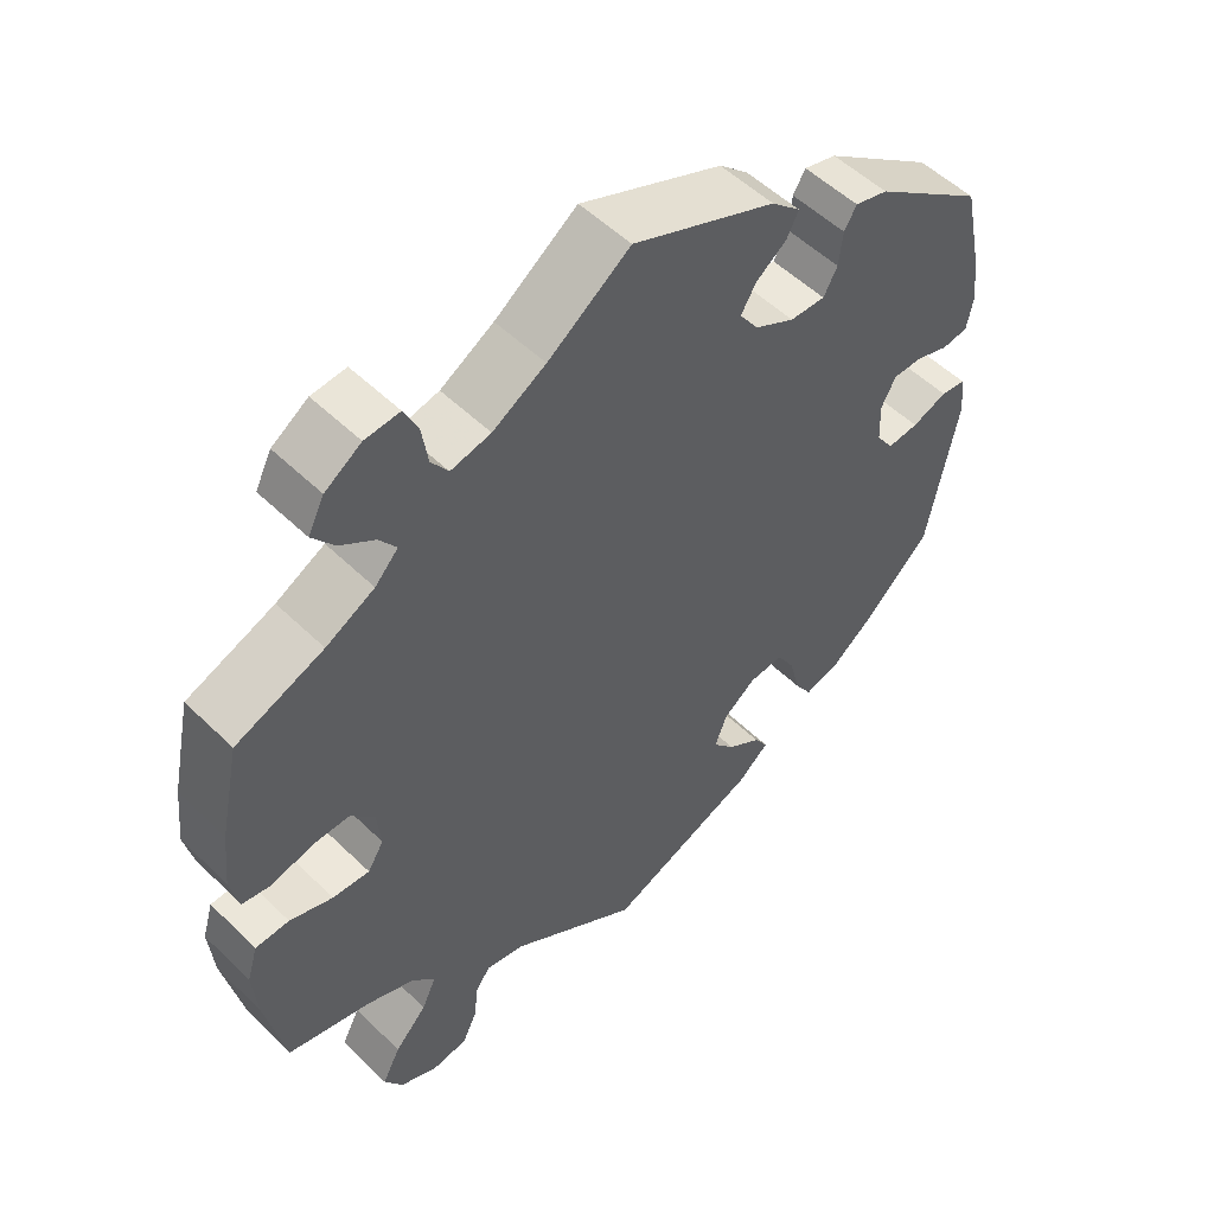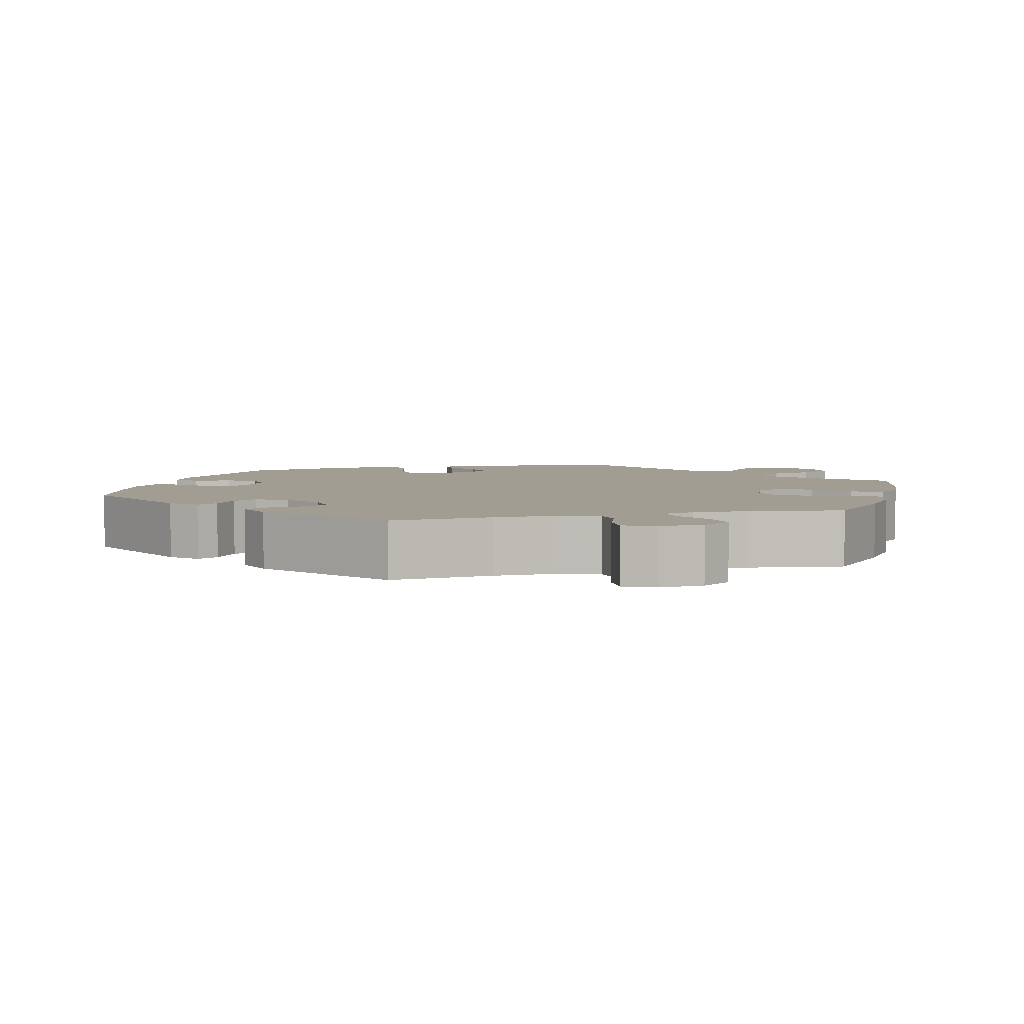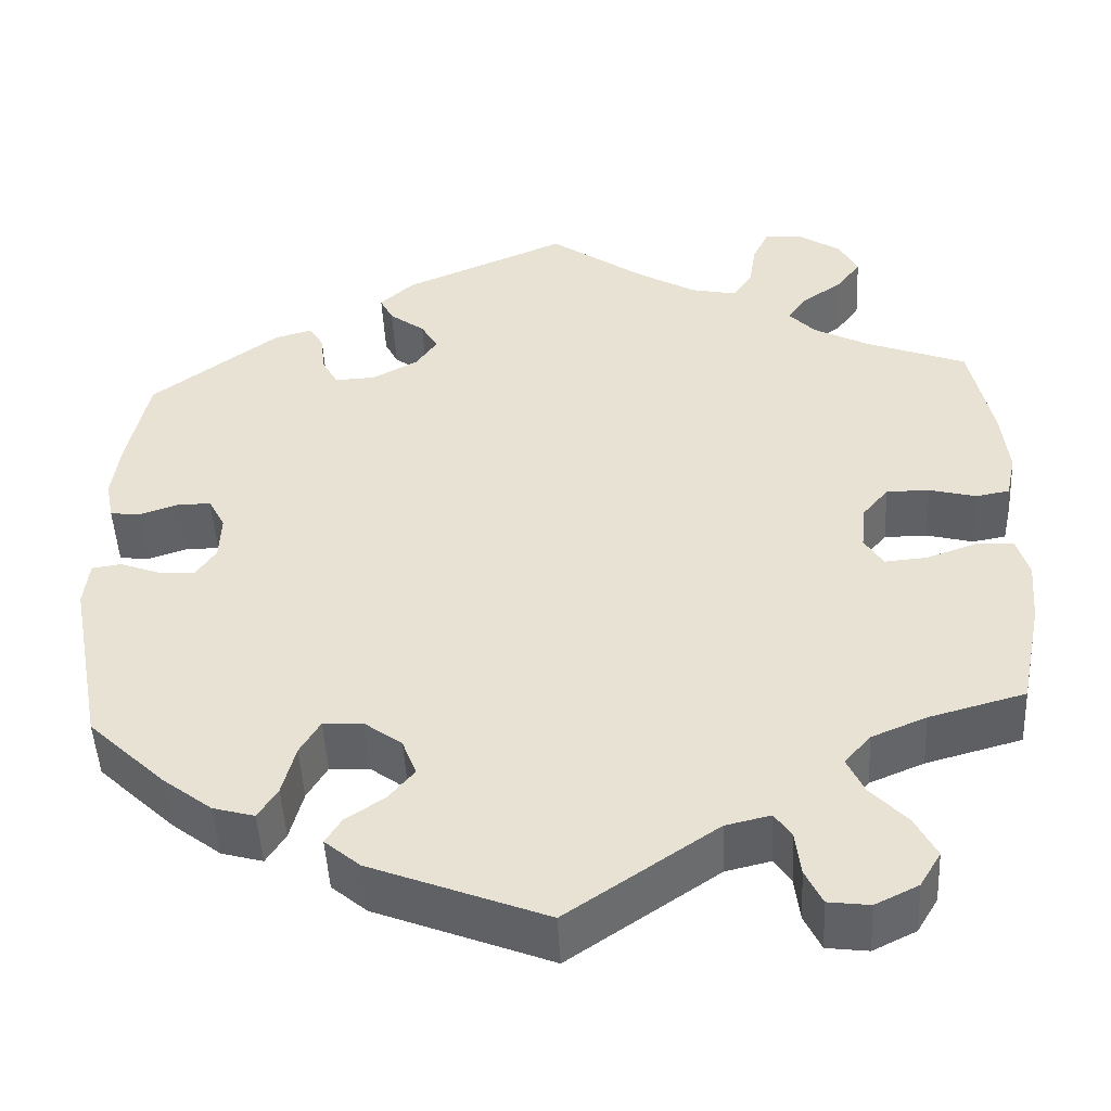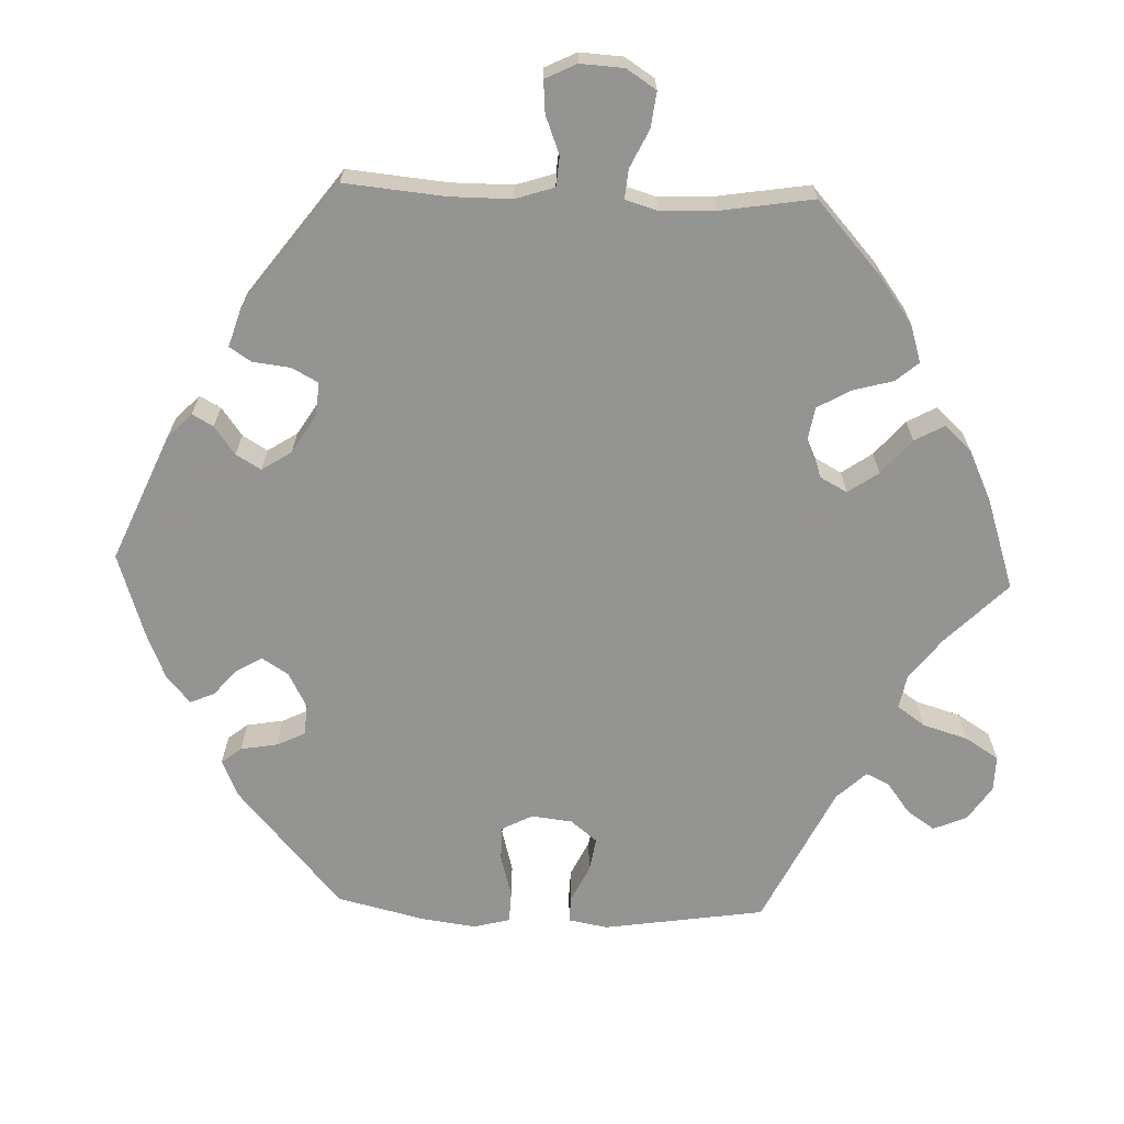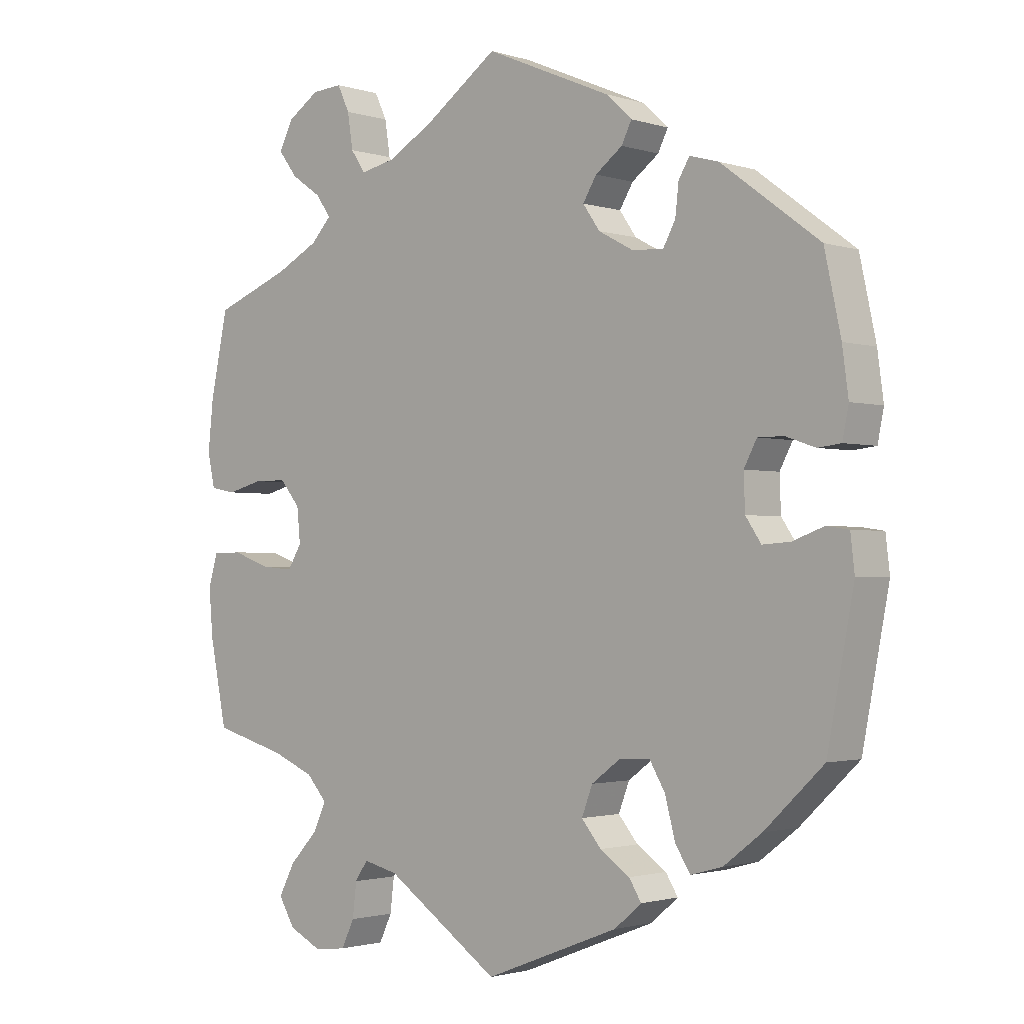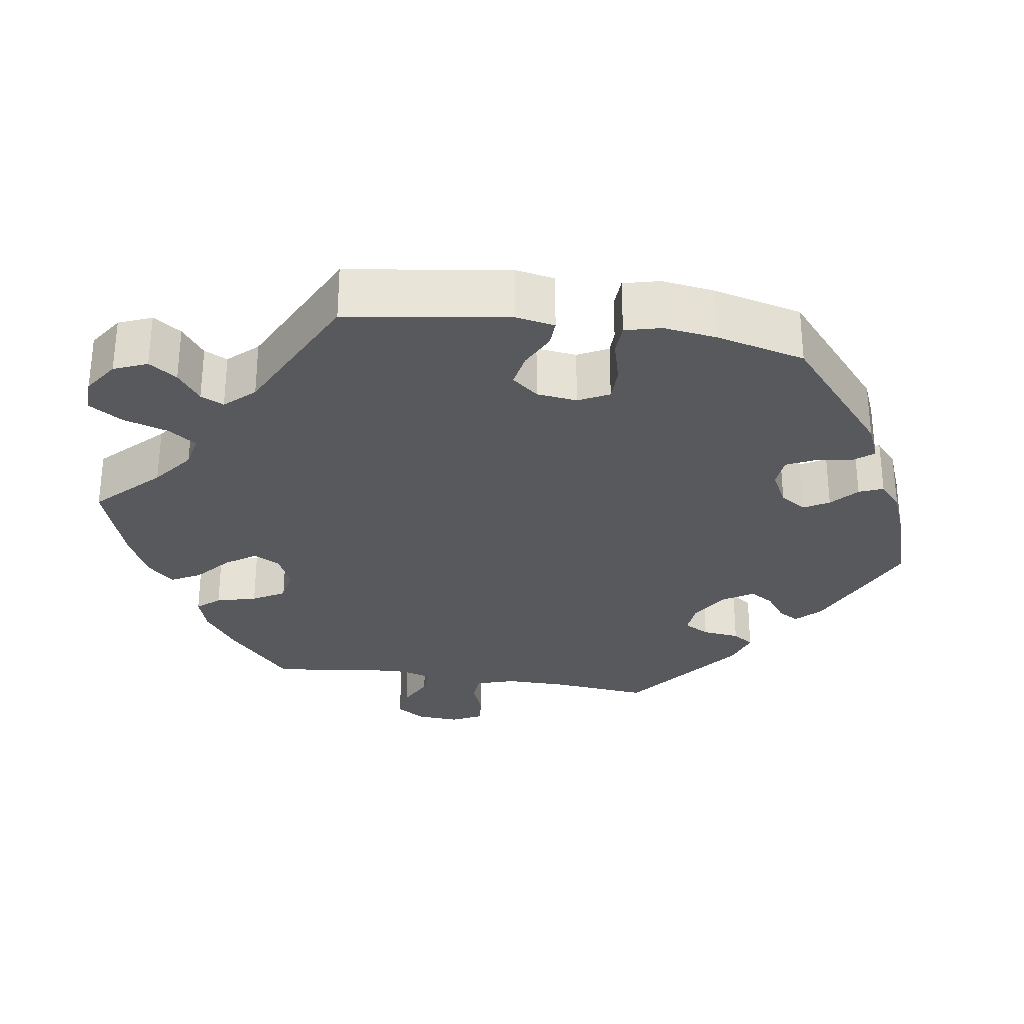
<metadata>
{"format":"obj","ext":"obj","renderer":"f3d","projection":"perspective","resolution":1024,"background":"white","views":[{"elev":53.2,"azim":135.9,"up":"+Z"},{"elev":4.6,"azim":14.8,"up":"+Y"},{"elev":-48.4,"azim":2.9,"up":"+Z"},{"elev":-66.9,"azim":27.9,"up":"+Y"},{"elev":-1.7,"azim":-138.1,"up":"+Z"},{"elev":-29.6,"azim":-159.0,"up":"+Y"}]}
</metadata>
<code>
v -0.355 0.07 0.397
v -0.312 0.07 0.409
v -0.296 0.07 0.382
v -0.291 0.07 0.337
v -0.273 0.07 0.304
v -0.227 0.07 0.306
v -0.175 0.07 0.334
v -0.15 0.07 0.37
v -0.17 0.07 0.403
v -0.21 0.07 0.433
v -0.225 0.07 0.463
v -0.187 0.07 0.498
v 0 0.07 0.578
v 0.107 0.07 0.502
v 0.176 0.07 0.462
v 0.228 0.07 0.451
v 0.25 0.07 0.483
v 0.258 0.07 0.535
v 0.276 0.07 0.573
v 0.321 0.07 0.57
v 0.368 0.07 0.539
v 0.389 0.07 0.498
v 0.361 0.07 0.461
v 0.316 0.07 0.43
v 0.294 0.07 0.399
v 0.324 0.07 0.367
v 0.387 0.07 0.334
v 0.501 0.07 0.29
v 0.527 0.07 0.168
v 0.535 0.07 0.093
v 0.524 0.07 0.043
v 0.486 0.07 0.036
v 0.433 0.07 0.05
v 0.384 0.07 0.05
v 0.354 0.07 0.014
v 0.349 0.07 -0.037
v 0.37 0.07 -0.071
v 0.418 0.07 -0.067
v 0.474 0.07 -0.047
v 0.518 0.07 -0.048
v 0.532 0.07 -0.095
v 0.526 0.07 -0.166
v 0.501 0.07 -0.289
v 0.392 0.07 -0.319
v 0.33 0.07 -0.345
v 0.3 0.07 -0.379
v 0.319 0.07 -0.42
v 0.361 0.07 -0.465
v 0.385 0.07 -0.511
v 0.361 0.07 -0.551
v 0.312 0.07 -0.575
v 0.265 0.07 -0.569
v 0.246 0.07 -0.529
v 0.24 0.07 -0.479
v 0.221 0.07 -0.451
v 0.17 0.07 -0.463
v 0.001 0.07 -0.578
v -0.198 0.07 -0.5
v -0.238 0.07 -0.466
v -0.22 0.07 -0.437
v -0.176 0.07 -0.407
v -0.147 0.07 -0.372
v -0.163 0.07 -0.33
v -0.206 0.07 -0.298
v -0.251 0.07 -0.296
v -0.274 0.07 -0.335
v -0.289 0.07 -0.392
v -0.311 0.07 -0.427
v -0.358 0.07 -0.414
v -0.414 0.07 -0.371
v -0.501 0.07 -0.288
v -0.54 0.07 -0.083
v -0.534 0.07 -0.031
v -0.501 0.07 -0.026
v -0.455 0.07 -0.043
v -0.414 0.07 -0.046
v -0.391 0.07 -0.012
v -0.389 0.07 0.04
v -0.408 0.07 0.076
v -0.446 0.07 0.076
v -0.49 0.07 0.061
v -0.524 0.07 0.065
v -0.533 0.07 0.11
v -0.524 0.07 0.177
v -0.5 0.07 0.289
v -0.355 0 0.397
v -0.312 0 0.409
v -0.296 0 0.382
v -0.291 0 0.337
v -0.273 0 0.304
v -0.227 0 0.306
v -0.175 0 0.334
v -0.15 0 0.37
v -0.17 0 0.403
v -0.21 0 0.433
v -0.225 0 0.463
v -0.187 0 0.498
v 0 0 0.578
v 0.107 0 0.502
v 0.176 0 0.462
v 0.228 0 0.451
v 0.25 0 0.483
v 0.258 0 0.535
v 0.276 0 0.573
v 0.321 0 0.57
v 0.368 0 0.539
v 0.389 0 0.498
v 0.361 0 0.461
v 0.316 0 0.43
v 0.294 0 0.399
v 0.324 0 0.367
v 0.387 0 0.334
v 0.501 0 0.29
v 0.527 0 0.168
v 0.535 0 0.093
v 0.524 0 0.043
v 0.486 0 0.036
v 0.433 0 0.05
v 0.384 0 0.05
v 0.354 0 0.014
v 0.349 0 -0.037
v 0.37 0 -0.071
v 0.418 0 -0.067
v 0.474 0 -0.047
v 0.518 0 -0.048
v 0.532 0 -0.095
v 0.526 0 -0.166
v 0.501 0 -0.289
v 0.392 0 -0.319
v 0.33 0 -0.345
v 0.3 0 -0.379
v 0.319 0 -0.42
v 0.361 0 -0.465
v 0.385 0 -0.511
v 0.361 0 -0.551
v 0.312 0 -0.575
v 0.265 0 -0.569
v 0.246 0 -0.529
v 0.24 0 -0.479
v 0.221 0 -0.451
v 0.17 0 -0.463
v 0.001 0 -0.578
v -0.198 0 -0.5
v -0.238 0 -0.466
v -0.22 0 -0.437
v -0.176 0 -0.407
v -0.147 0 -0.372
v -0.163 0 -0.33
v -0.206 0 -0.298
v -0.251 0 -0.296
v -0.274 0 -0.335
v -0.289 0 -0.392
v -0.311 0 -0.427
v -0.358 0 -0.414
v -0.414 0 -0.371
v -0.501 0 -0.288
v -0.54 0 -0.083
v -0.534 0 -0.031
v -0.501 0 -0.026
v -0.455 0 -0.043
v -0.414 0 -0.046
v -0.391 0 -0.012
v -0.389 0 0.04
v -0.408 0 0.076
v -0.446 0 0.076
v -0.49 0 0.061
v -0.524 0 0.065
v -0.533 0 0.11
v -0.524 0 0.177
v -0.5 0 0.289
f 80 81 82 83
f 79 80 83 84
f 72 73 74 75
f 72 75 76
f 71 72 76
f 70 71 76 77
f 66 67 68 69
f 65 66 69 70
f 58 59 60 61
f 56 57 58 61
f 55 56 61 62
f 51 52 53 54
f 51 54 55
f 50 51 55
f 47 48 49 50
f 46 47 50 55
f 45 46 55 62
f 41 42 43 44
f 38 39 40 41
f 37 38 41 44
f 36 37 44 45
f 30 31 32 33
f 30 33 34
f 27 28 29 30
f 26 27 30 34
f 25 26 34 35
f 21 22 23 24
f 21 24 25
f 20 21 25
f 17 18 19 20
f 16 17 20 25
f 15 16 25 35
f 11 12 13 14
f 9 10 11 14
f 8 9 14 15
f 7 8 15 35
f 1 2 3 4
f 1 4 5
f 79 84 85 1
f 65 70 77
f 64 65 77 78
f 63 64 78 79
f 36 45 62 63
f 6 7 35 36
f 5 6 36 63
f 1 5 63 79
f 168 167 166 165
f 169 168 165 164
f 160 159 158 157
f 161 160 157
f 161 157 156
f 162 161 156 155
f 154 153 152 151
f 155 154 151 150
f 146 145 144 143
f 146 143 142 141
f 147 146 141 140
f 139 138 137 136
f 140 139 136
f 140 136 135
f 135 134 133 132
f 140 135 132 131
f 147 140 131 130
f 129 128 127 126
f 126 125 124 123
f 129 126 123 122
f 130 129 122 121
f 118 117 116 115
f 119 118 115
f 115 114 113 112
f 119 115 112 111
f 120 119 111 110
f 109 108 107 106
f 110 109 106
f 110 106 105
f 105 104 103 102
f 110 105 102 101
f 120 110 101 100
f 99 98 97 96
f 99 96 95 94
f 100 99 94 93
f 120 100 93 92
f 89 88 87 86
f 90 89 86
f 86 170 169 164
f 162 155 150
f 163 162 150 149
f 164 163 149 148
f 148 147 130 121
f 121 120 92 91
f 148 121 91 90
f 164 148 90 86
f 1 86 87 2
f 2 87 88 3
f 3 88 89 4
f 4 89 90 5
f 5 90 91 6
f 6 91 92 7
f 7 92 93 8
f 8 93 94 9
f 9 94 95 10
f 10 95 96 11
f 11 96 97 12
f 12 97 98 13
f 13 98 99 14
f 14 99 100 15
f 15 100 101 16
f 16 101 102 17
f 17 102 103 18
f 18 103 104 19
f 19 104 105 20
f 20 105 106 21
f 21 106 107 22
f 22 107 108 23
f 23 108 109 24
f 24 109 110 25
f 25 110 111 26
f 26 111 112 27
f 27 112 113 28
f 28 113 114 29
f 29 114 115 30
f 30 115 116 31
f 31 116 117 32
f 32 117 118 33
f 33 118 119 34
f 34 119 120 35
f 35 120 121 36
f 36 121 122 37
f 37 122 123 38
f 38 123 124 39
f 39 124 125 40
f 40 125 126 41
f 41 126 127 42
f 42 127 128 43
f 43 128 129 44
f 44 129 130 45
f 45 130 131 46
f 46 131 132 47
f 47 132 133 48
f 48 133 134 49
f 49 134 135 50
f 50 135 136 51
f 51 136 137 52
f 52 137 138 53
f 53 138 139 54
f 54 139 140 55
f 55 140 141 56
f 56 141 142 57
f 57 142 143 58
f 58 143 144 59
f 59 144 145 60
f 60 145 146 61
f 61 146 147 62
f 62 147 148 63
f 63 148 149 64
f 64 149 150 65
f 65 150 151 66
f 66 151 152 67
f 67 152 153 68
f 68 153 154 69
f 69 154 155 70
f 70 155 156 71
f 71 156 157 72
f 72 157 158 73
f 73 158 159 74
f 74 159 160 75
f 75 160 161 76
f 76 161 162 77
f 77 162 163 78
f 78 163 164 79
f 79 164 165 80
f 80 165 166 81
f 81 166 167 82
f 82 167 168 83
f 83 168 169 84
f 84 169 170 85
f 85 170 86 1

</code>
